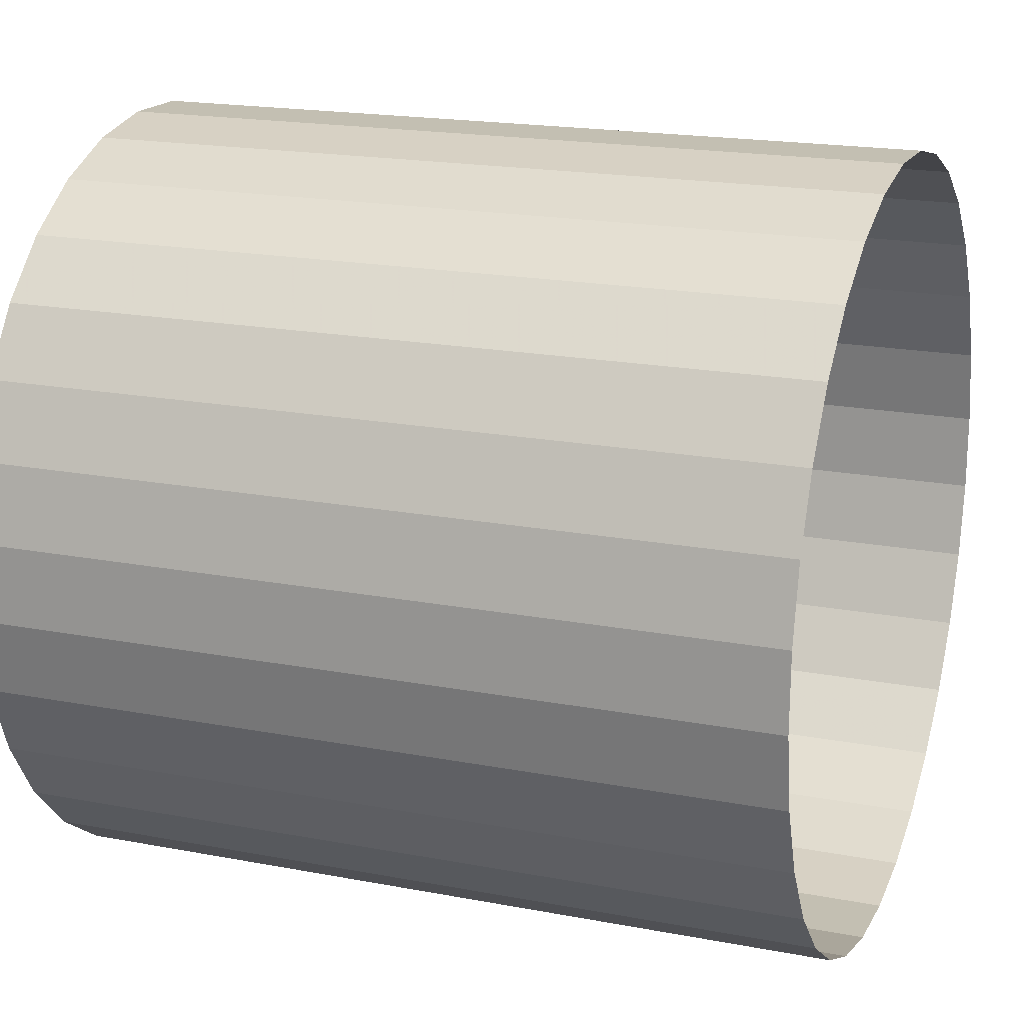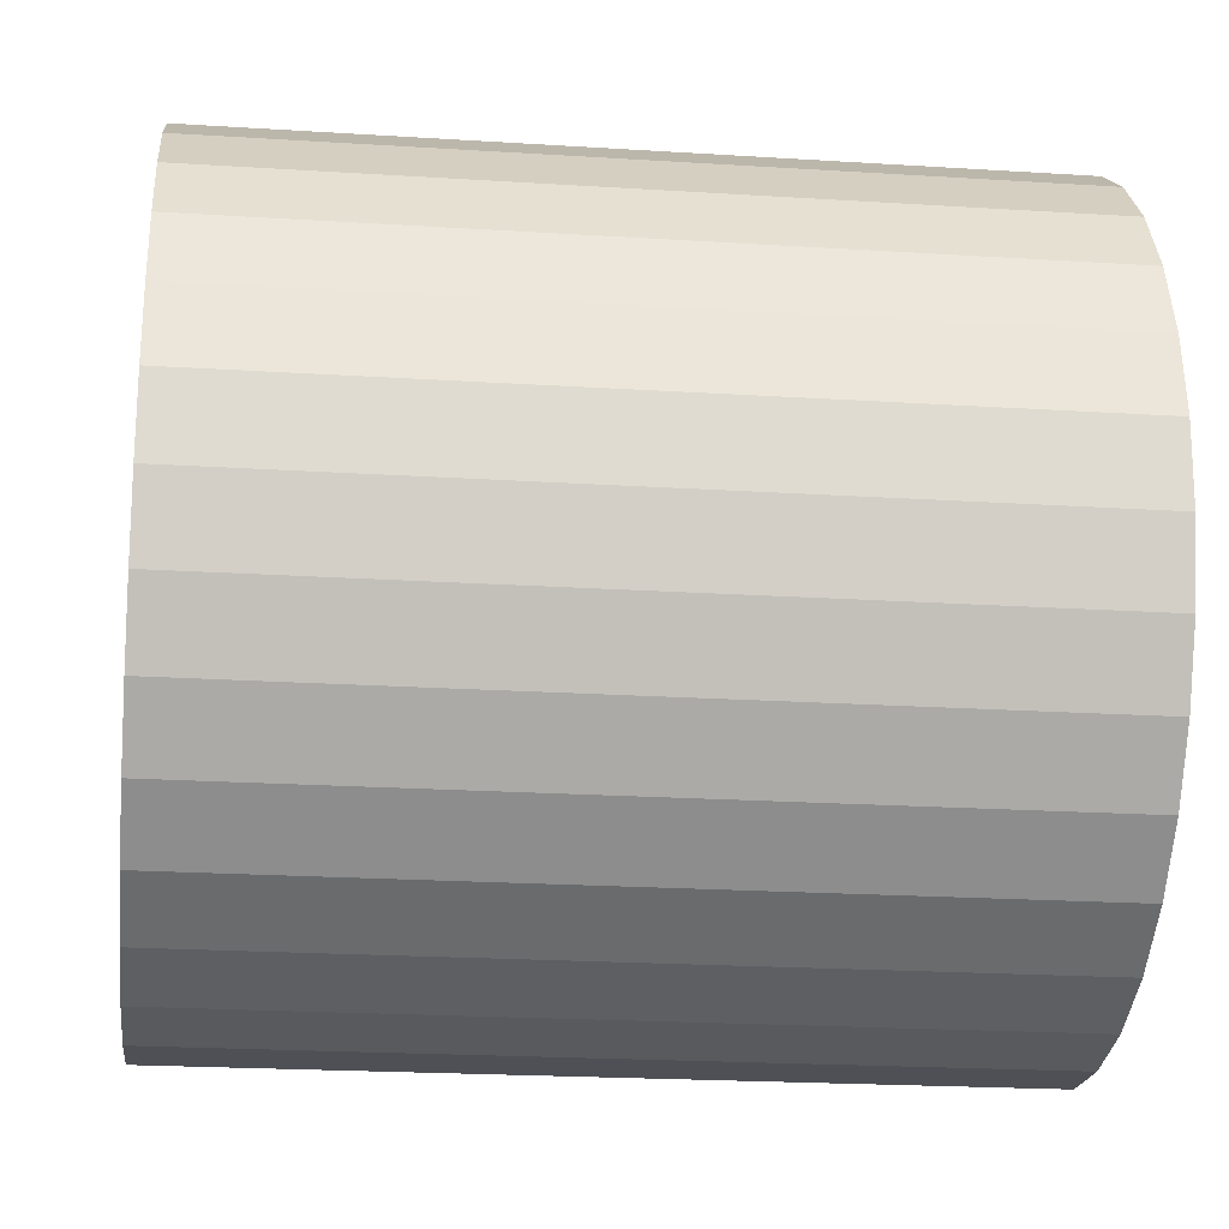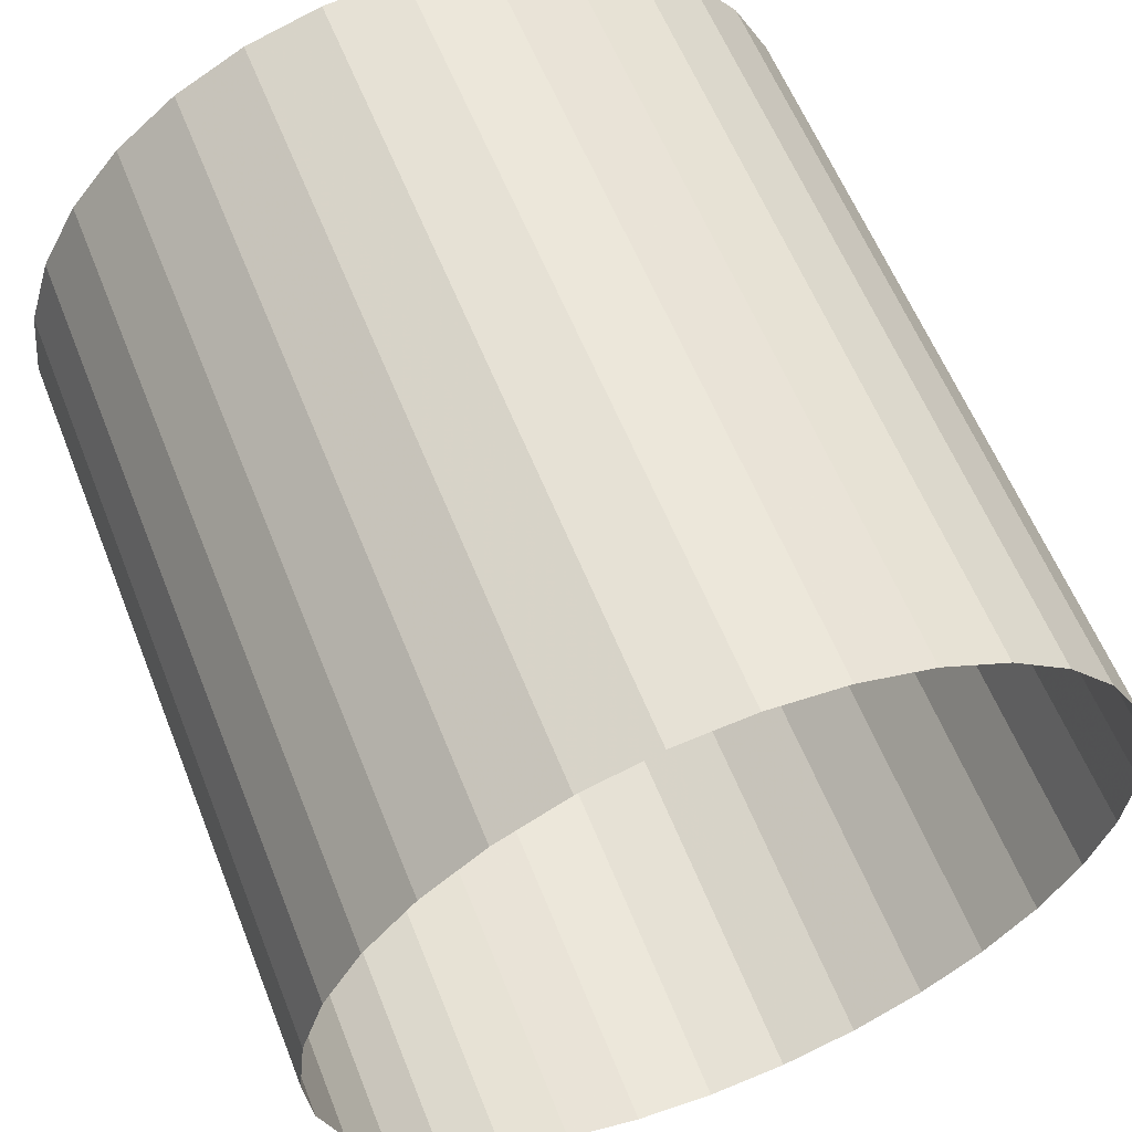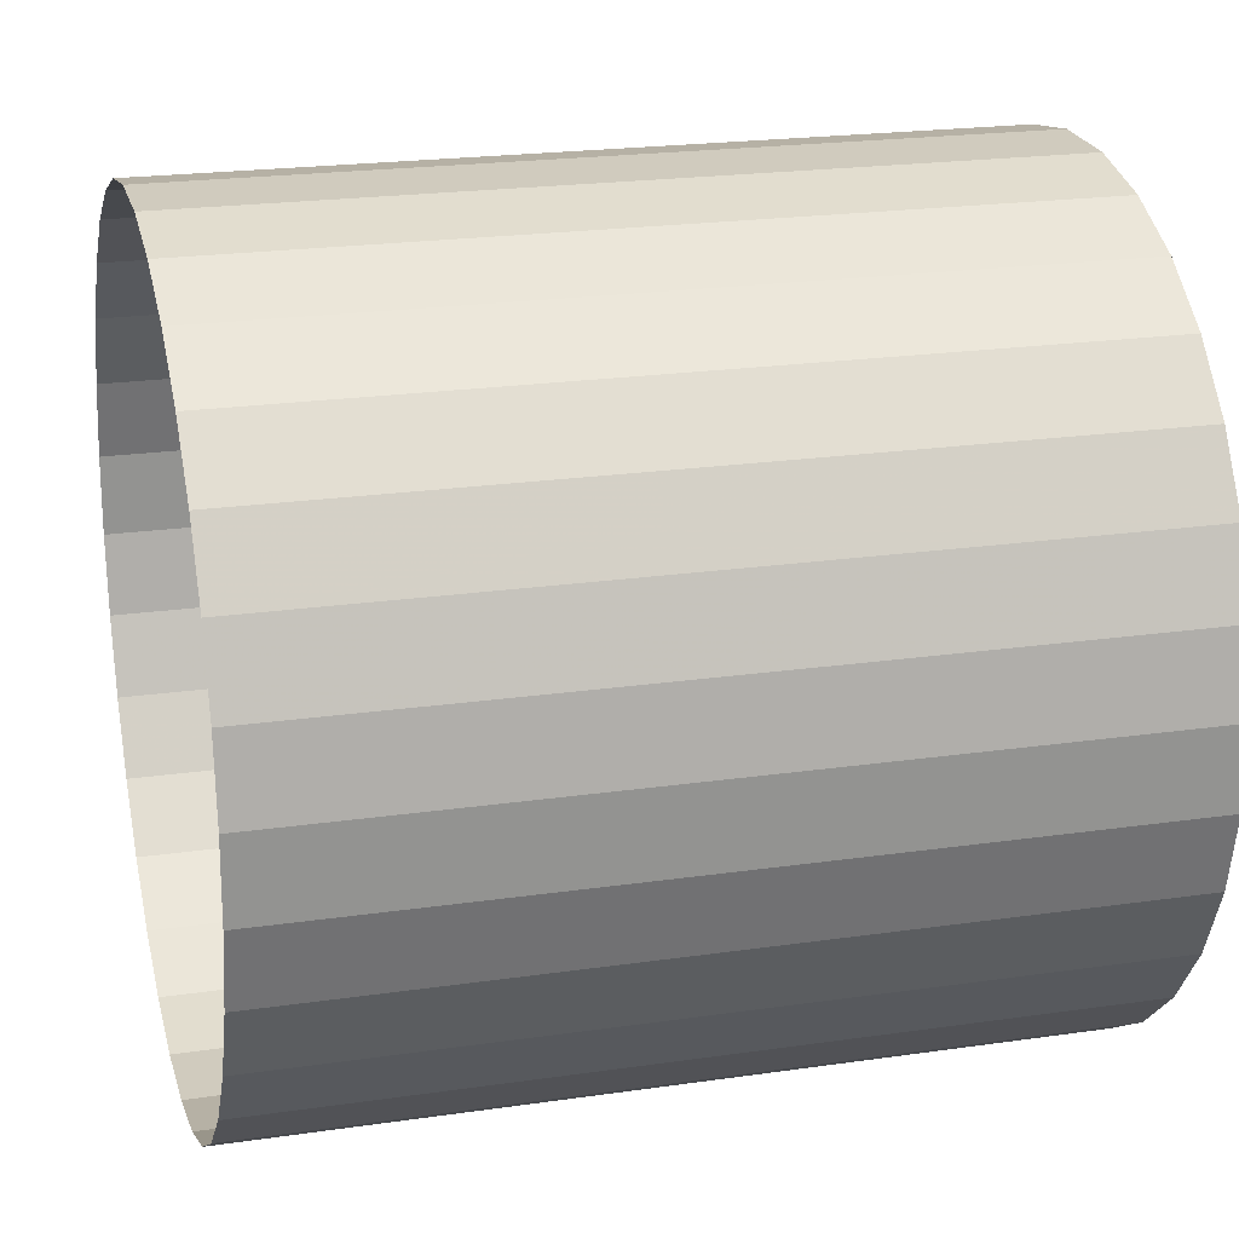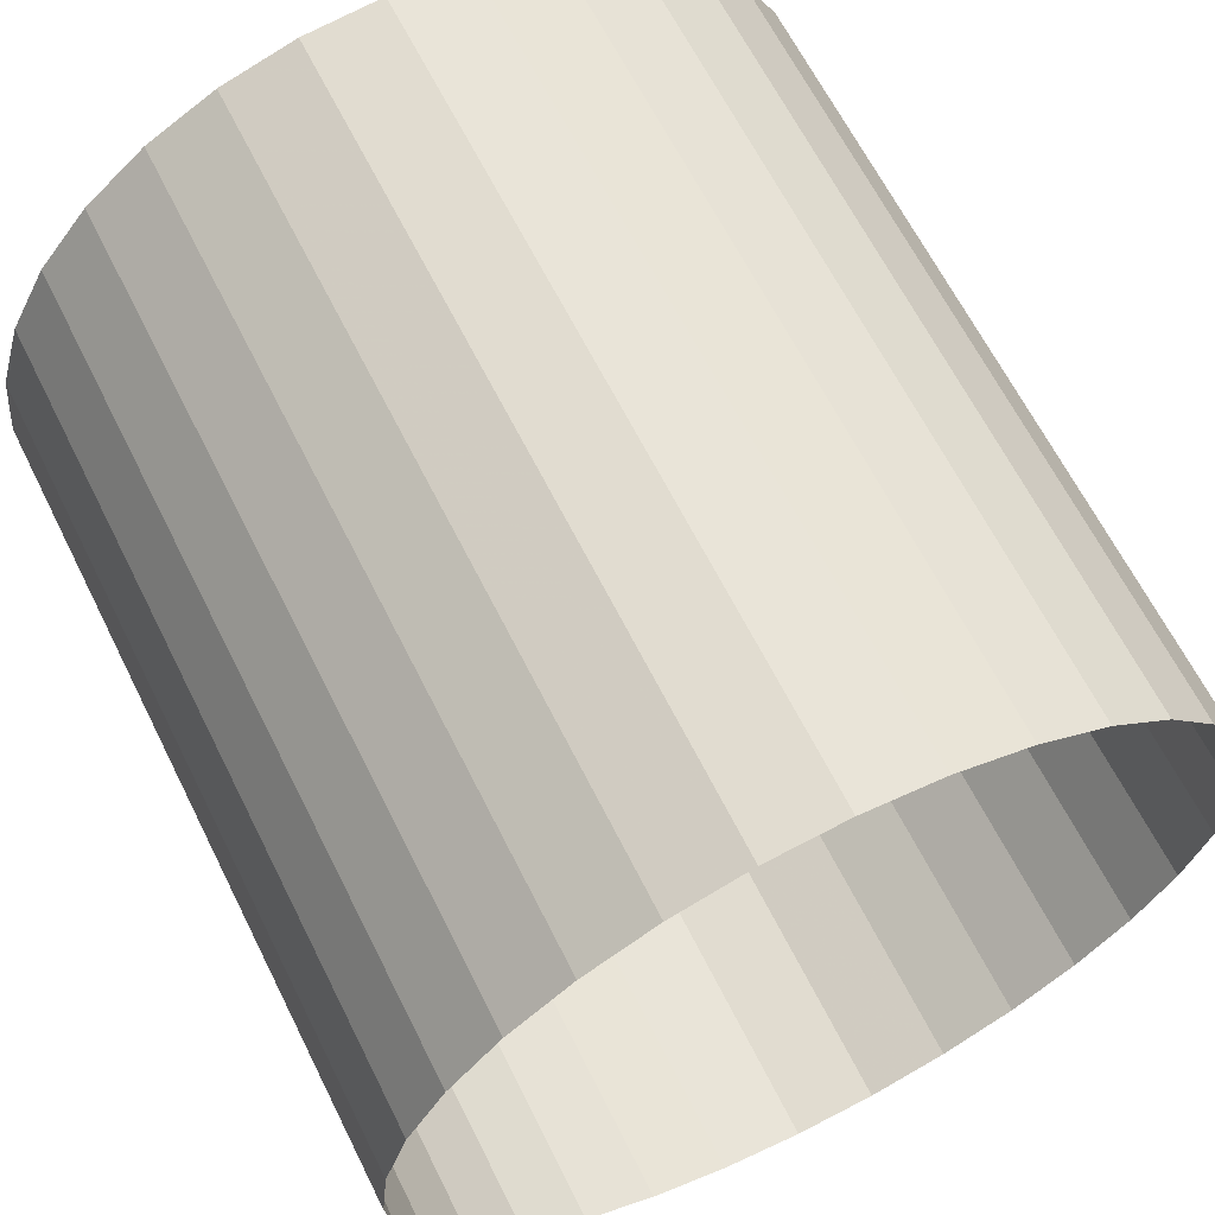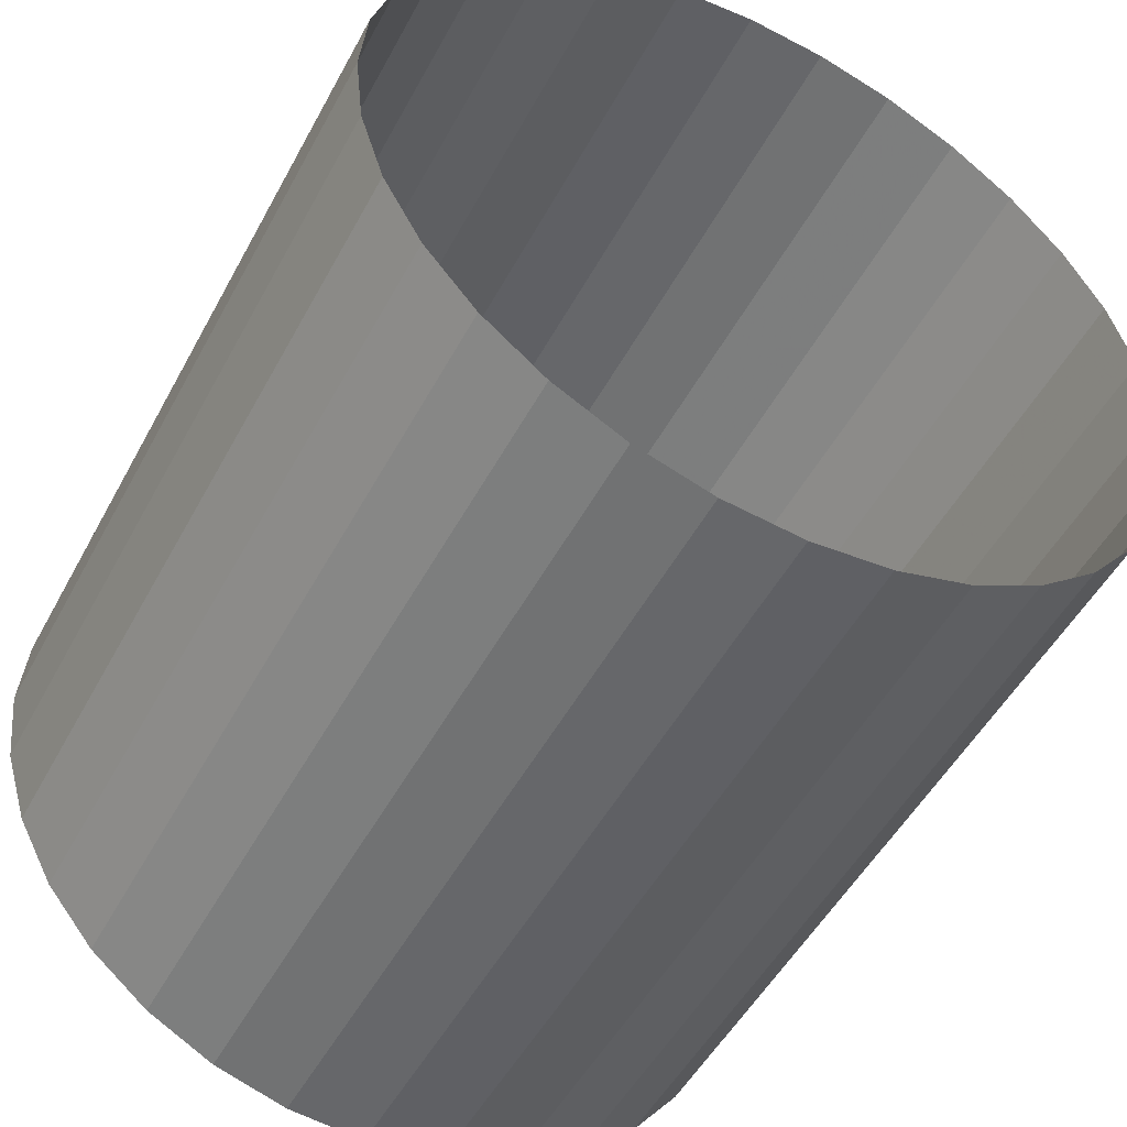
<metadata>
{"format":"obj","ext":"obj","renderer":"f3d","projection":"perspective","resolution":1024,"background":"white","views":[{"elev":24.0,"azim":-159.1,"up":"+Y"},{"elev":-14.4,"azim":-8.2,"up":"+Z"},{"elev":59.7,"azim":-113.3,"up":"+Z"},{"elev":28.5,"azim":-13.7,"up":"+Y"},{"elev":66.2,"azim":-115.7,"up":"+Y"},{"elev":-48.3,"azim":-116.7,"up":"+Y"}]}
</metadata>
<code>
o Circle_Circle.001
v 0.0634 0.6621 -0.06027
v 0.0634 0.6722 -0.05928
v 0.0634 0.6819 -0.05633
v 0.0634 0.6909 -0.05155
v 0.0634 0.6987 -0.04511
v 0.0634 0.7052 -0.03726
v 0.0634 0.71 -0.02831
v 0.0634 0.7129 -0.0186
v 0.0634 0.7139 -0.008498
v 0.0634 0.7129 0.001603
v 0.0634 0.71 0.01132
v 0.0634 0.7052 0.02027
v 0.0634 0.6987 0.02811
v 0.0634 0.6909 0.03455
v 0.0634 0.6819 0.03934
v 0.0634 0.6722 0.04228
v 0.0634 0.6621 0.04328
v 0.0634 0.652 0.04228
v 0.0634 0.6423 0.03934
v 0.0634 0.6334 0.03455
v 0.0634 0.6255 0.02811
v 0.0634 0.6191 0.02027
v 0.0634 0.6143 0.01132
v 0.0634 0.6113 0.001603
v 0.0634 0.6103 -0.008498
v 0.0634 0.6113 -0.0186
v 0.0634 0.6143 -0.02831
v 0.0634 0.6191 -0.03726
v 0.0634 0.6255 -0.04511
v 0.0634 0.6334 -0.05155
v 0.0634 0.6423 -0.05633
v 0.0634 0.652 -0.05928
l 2 1
l 3 2
l 4 3
l 5 4
l 6 5
l 7 6
l 8 7
l 9 8
l 10 9
l 11 10
l 12 11
l 13 12
l 14 13
l 15 14
l 16 15
l 17 16
l 18 17
l 19 18
l 20 19
l 21 20
l 22 21
l 23 22
l 24 23
l 25 24
l 26 25
l 27 26
l 28 27
l 29 28
l 30 29
l 31 30
l 32 31
l 1 32
o Cylinder
v -0.07577 0.6743 -0.07377
v 0.07374 0.6696 -0.07585
v -0.07622 0.6597 -0.07249
v 0.0733 0.655 -0.07457
v -0.0766 0.6456 -0.06839
v 0.07291 0.6409 -0.07047
v -0.07692 0.6326 -0.06162
v 0.07259 0.6279 -0.0637
v -0.07716 0.6212 -0.05244
v 0.07235 0.6164 -0.05452
v -0.0773 0.6118 -0.04121
v 0.07221 0.607 -0.04329
v -0.07735 0.6047 -0.02835
v 0.07217 0.6 -0.03043
v -0.07729 0.6003 -0.01437
v 0.07222 0.5955 -0.01645
v -0.07714 0.5987 0.000211
v 0.07237 0.5939 -0.001867
v -0.0769 0.5999 0.01482
v 0.07261 0.5952 0.01274
v -0.07657 0.604 0.0289
v 0.07294 0.5993 0.02682
v -0.07618 0.6108 0.04191
v 0.07334 0.6061 0.03983
v -0.07573 0.62 0.05335
v 0.07379 0.6152 0.05127
v -0.07524 0.6312 0.06278
v 0.07427 0.6264 0.0607
v -0.07473 0.644 0.06984
v 0.07478 0.6393 0.06776
v -0.07423 0.658 0.07425
v 0.07528 0.6533 0.07217
v -0.07374 0.6726 0.07585
v 0.07577 0.6678 0.07377
v -0.0733 0.6872 0.07457
v 0.07622 0.6825 0.07249
v -0.07291 0.7013 0.07047
v 0.0766 0.6965 0.06839
v -0.07259 0.7143 0.0637
v 0.07692 0.7095 0.06162
v -0.07235 0.7257 0.05452
v 0.07716 0.721 0.05244
v -0.07221 0.7352 0.04329
v 0.0773 0.7304 0.04121
v -0.07217 0.7422 0.03043
v 0.07735 0.7375 0.02835
v -0.07222 0.7466 0.01645
v 0.07729 0.7419 0.01437
v -0.07237 0.7482 0.001867
v 0.07714 0.7435 -0.000211
v -0.07261 0.747 -0.01274
v 0.0769 0.7422 -0.01482
v -0.07294 0.7429 -0.02682
v 0.07657 0.7381 -0.0289
v -0.07334 0.7361 -0.03983
v 0.07618 0.7314 -0.04191
v -0.07379 0.7269 -0.05127
v 0.07573 0.7222 -0.05335
v -0.07427 0.7157 -0.0607
v 0.07524 0.711 -0.06278
v -0.07478 0.7029 -0.06776
v 0.07473 0.6981 -0.06984
v -0.07528 0.6889 -0.07217
v 0.07423 0.6841 -0.07425
f 33 34 36 35
f 35 36 38 37
f 37 38 40 39
f 39 40 42 41
f 41 42 44 43
f 43 44 46 45
f 45 46 48 47
f 47 48 50 49
f 49 50 52 51
f 51 52 54 53
f 53 54 56 55
f 55 56 58 57
f 57 58 60 59
f 59 60 62 61
f 61 62 64 63
f 63 64 66 65
f 65 66 68 67
f 67 68 70 69
f 69 70 72 71
f 71 72 74 73
f 73 74 76 75
f 75 76 78 77
f 77 78 80 79
f 79 80 82 81
f 81 82 84 83
f 83 84 86 85
f 85 86 88 87
f 87 88 90 89
f 89 90 92 91
f 91 92 94 93
f 36 34 96 94 92 90 88 86 84 82 80 78 76 74 72 70 68 66 64 62 60 58 56 54 52 50 48 46 44 42 40 38
f 95 96 34 33
f 93 94 96 95

</code>
